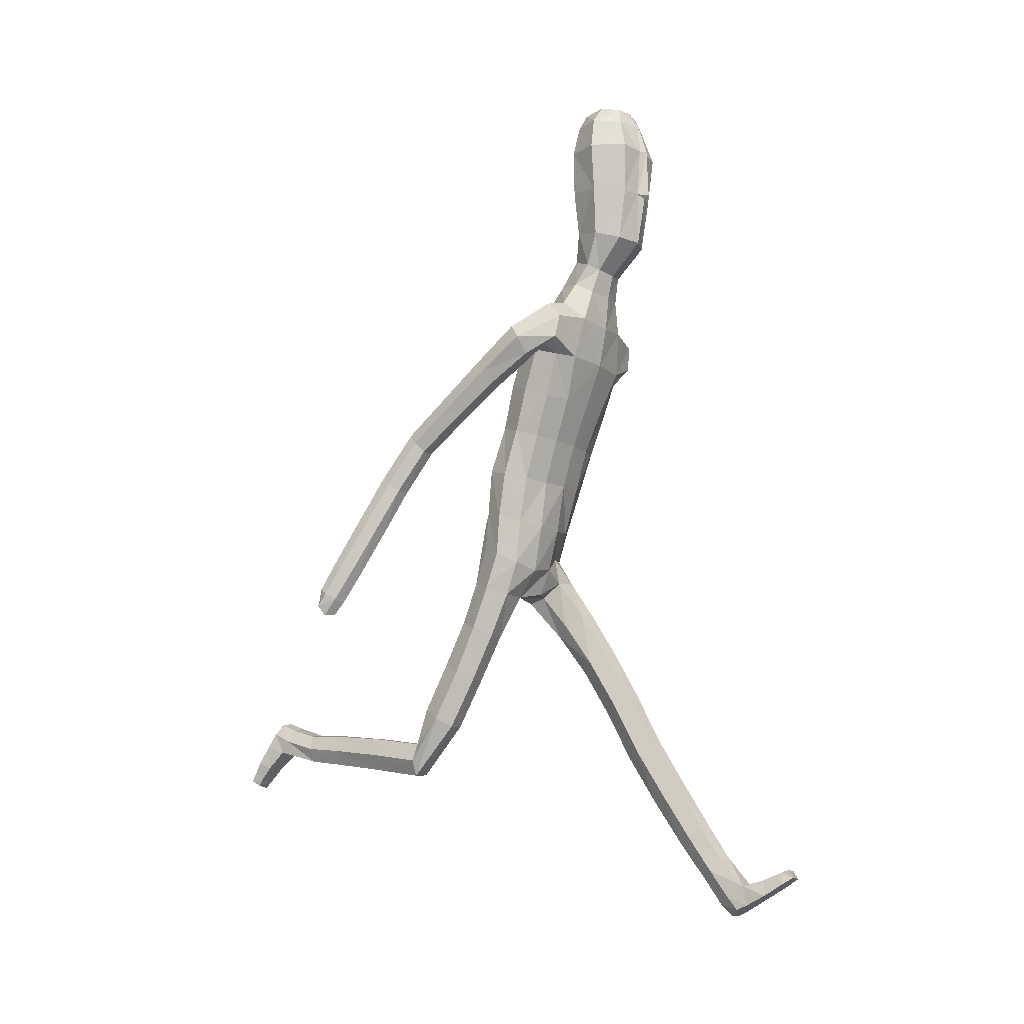
<metadata>
{"format":"obj","ext":"obj","renderer":"f3d","projection":"perspective","resolution":1024,"background":"white","views":[{"elev":-10.9,"azim":-58.6,"up":"+Y"}]}
</metadata>
<code>
o Group1
v 0.000431 2.916 0.2516
v 0.161 0.01214 0.7747
v 0.1276 0.03492 0.8088
v 0.122 0.08064 0.775
v 0.1497 0.05407 0.7377
v 0.2037 0.0146 0.7852
v 0.1771 0.03003 0.8106
v 0.1986 0.06029 0.7473
v 0.1588 0.1766 1
v 0.1547 0.1661 0.973
v 0.1446 0.1266 0.9814
v 0.158 0.1491 1.017
v 0.2081 0.1719 0.9962
v 0.2115 0.1612 0.9721
v 0.219 0.1435 1.009
v 0.489 1.105 -0.5217
v 0.4721 1.072 -0.4984
v 0.4332 1.101 -0.5298
v 0.4735 1.12 -0.5332
v 0.4845 1.157 -0.4988
v 0.4703 1.138 -0.4602
v 0.48 1.168 -0.5258
v 0.2002 0.1112 0.9575
v 0.2106 0.1144 0.832
v 0.2255 0.06869 0.878
v 0.2188 0.0357 0.8232
v 0.2166 0.08995 0.7848
v 0.2159 0.1403 0.9144
v 0.2276 0.1035 0.9407
v 0.2136 0.1869 0.7183
v 0.1873 0.2204 0.7533
v 0.1337 0.2114 0.7493
v 0.1301 0.1191 0.8333
v 0.1445 0.1399 0.9081
v 0.1177 0.1747 0.7098
v 0.1301 0.05146 0.8474
v 0.1317 0.08544 0.9156
v 0.4412 1.077 -0.4761
v 0.4156 1.092 -0.5051
v 0.428 1.127 -0.4511
v 0.3967 1.142 -0.4822
v 0.07863 3.077 0.3347
v 0.1067 3.019 0.3184
v 0.08645 3.094 0.4091
v 0.1435 3.027 0.4058
v 0.1037 1.27 0.09442
v 0.1224 1.141 0.184
v 0.1938 1.145 0.1925
v 0.1969 1.28 0.09871
v 0.2082 1.374 0.03443
v 0.1124 1.368 0.07111
v 0.0985 1.218 0.02764
v 0.106 1.106 0.1196
v 0.1149 1.202 -0.03985
v 0.1206 1.312 -0.1168
v 0.2135 1.306 -0.09465
v 0.2064 1.198 -0.02032
v 0.139 1.067 0.07619
v 0.4185 1.151 -0.5248
v 0.1973 0.04247 0.8427
v 0.2219 0.1259 0.9796
v 0.1213 2.291 0.1781
v 0.08145 2.398 0.228
v 0.06539 3.079 0.4747
v 0.08797 3.018 0.4933
v 0.1589 2.087 0.3262
v 0.2277 2.09 0.2839
v 0.2834 2.117 0.2697
v 0.2816 2.141 0.3144
v 0.1241 1.934 0.2723
v 0.2157 1.937 0.2349
v 0.1282 2.241 0.3528
v 0.2681 2.223 0.3247
v 0.3182 2.081 0.2119
v 0.3567 2.139 0.1948
v 0.252 2.282 0.2627
v 0.164 2.307 0.2799
v 0.3446 2.184 0.1614
v 0.3573 2.022 0.0432
v 0.3501 2.059 0.01585
v 0.2647 2.182 0.131
v 0.2419 2.221 0.1672
v 0.2749 2.063 0.002107
v 0.357 1.928 -0.1302
v 0.2864 1.928 -0.138
v 0.247 2.023 0.03544
v 0.2291 2.134 0.1635
v 0.2623 1.892 -0.1071
v 0.2931 1.794 -0.2794
v 0.2712 1.761 -0.2503
v 0.2873 1.86 -0.07725
v 0.2728 1.984 0.07107
v 0.2978 1.732 -0.2237
v 0.3005 1.584 -0.3354
v 0.3269 1.576 -0.2966
v 0.3454 1.736 -0.2253
v 0.3369 1.863 -0.07691
v 0.3733 1.586 -0.2975
v 0.3669 1.395 -0.357
v 0.4126 1.406 -0.3609
v 0.3947 1.603 -0.336
v 0.3664 1.769 -0.2536
v 0.4321 1.423 -0.4004
v 0.4504 1.235 -0.4222
v 0.4668 1.253 -0.4626
v 0.4283 1.436 -0.4331
v 0.3915 1.617 -0.3696
v 0.4628 1.265 -0.4934
v 0.3916 1.247 -0.4924
v 0.3574 1.419 -0.4347
v 0.3759 1.23 -0.4508
v 0.3384 1.402 -0.3941
v 0.4055 1.225 -0.4152
v 0.3221 1.602 -0.3756
v 0.3624 1.797 -0.2761
v 0.3615 1.897 -0.1056
v 0.3283 1.984 0.07373
v 0.2686 2.075 0.1993
v 0.2795 2.142 0.2026
v 0.2347 2.115 0.1996
v 0.2069 2.185 0.1418
v 0.2296 1.967 0.1483
v 0.1914 2.003 0.06938
v 0.222 1.816 0.1037
v 0.1846 1.84 0.02761
v 0.2032 1.789 0.1846
v 0.2054 1.632 0.1257
v 0.2315 1.653 0.04807
v 0.1108 1.784 0.2133
v 0.1106 1.626 0.1671
v 0.1183 1.47 0.1152
v 0.2114 1.481 0.06671
v 0.2362 1.487 -0.0119
v 0.2422 1.344 -0.03267
v 0.2039 1.487 -0.07792
v 0.2403 1.238 0.04368
v 0.2342 1.109 0.1419
v 0.2085 1.069 0.08608
v 0.2299 0.9576 0.2438
v 0.2127 0.9223 0.1867
v 0.1919 0.9889 0.2918
v 0.1907 0.8217 0.3883
v 0.2273 0.7949 0.34
v 0.1269 0.9864 0.284
v 0.1275 0.8193 0.3829
v 0.1077 0.9532 0.2284
v 0.1083 0.7893 0.3288
v 0.1459 0.9228 0.1832
v 0.1464 0.7627 0.2806
v 0.2108 0.7636 0.2825
v 0.2089 0.5895 0.3755
v 0.1467 0.5882 0.3734
v 0.2256 0.6232 0.4297
v 0.2217 0.4586 0.5335
v 0.205 0.4253 0.4819
v 0.1901 0.6528 0.4765
v 0.188 0.4886 0.579
v 0.1281 0.6499 0.4716
v 0.1282 0.486 0.5735
v 0.1098 0.6172 0.4202
v 0.111 0.4538 0.5235
v 0.1455 0.4245 0.4779
v 0.1442 0.2685 0.5845
v 0.1138 0.2961 0.627
v 0.1992 0.2712 0.5905
v 0.197 0.1533 0.6809
v 0.146 0.1465 0.6744
v 0.2156 0.3024 0.6376
v 0.1854 0.3308 0.6807
v 0.1303 0.3262 0.675
v 0.1156 1.499 -0.1027
v 0.1091 1.688 -0.0564
v 0.2003 1.671 -0.02793
v 0.1028 1.854 -0.006372
v 0.1071 2.028 0.03887
v 0.1085 2.184 0.1025
v 0.08774 2.357 0.3627
v 0.1201 2.386 0.3074
v 0.1041 2.463 0.3519
v 0.07032 2.445 0.3847
v 0.06384 2.494 0.2791
v 0.09075 2.6 0.305
v 0.1288 2.576 0.4021
v 0.1171 2.754 0.3018
v 0.1242 2.914 0.3031
v 0.1695 2.916 0.4096
v 0.1533 2.747 0.4102
v 0.1107 2.916 0.5237
v 0.09015 2.74 0.5112
v 0.08581 2.555 0.4822
v 0.193 0.07272 0.8963
v 0.02295 2.737 0.529
v 0.02058 2.911 0.539
v 0.00067 3.088 0.3221
v 0.00111 3.028 0.2863
v -0.001295 1.216 0.07224
v -0.001683 1.309 0.1109
v 0.000407 1.215 -0.02866
v 0.001603 1.372 -0.0998
v 0.001219 1.269 -0.0785
v 0.000313 2.407 0.1881
v 0.000608 2.316 0.1444
v -0.002082 3.018 0.5239
v -0.001489 3.085 0.4828
v -0.000445 3.107 0.4079
v -0.002383 1.936 0.2823
v -0.002738 2.087 0.3407
v -0.002673 2.228 0.3688
v -0.001649 1.628 0.1771
v -0.001842 1.784 0.2225
v -0.001725 1.454 0.1484
v 0.001168 1.693 -0.06592
v 0.001415 1.518 -0.09457
v 0.001049 1.861 -0.01634
v 0.00119 2.04 0.03144
v 0.001021 2.2 0.08588
v -0.002431 2.355 0.381
v 2.5e-05 2.614 0.2588
v -5e-05 2.51 0.24
v 0.000613 2.762 0.2489
v 0.001669 2.916 0.2517
v -0.003687 2.734 0.5626
v -0.003052 2.91 0.5556
v -0.00359 2.551 0.5136
v -0.002436 2.436 0.4006
v -0.1318 0.7576 -1.018
v -0.09853 0.7223 -1.036
v -0.0926 0.6961 -0.9855
v -0.1201 0.737 -0.9673
v -0.1746 0.7511 -1.026
v -0.148 0.7257 -1.04
v -0.1691 0.7273 -0.9721
v -0.1298 0.5066 -1.138
v -0.1256 0.5288 -1.119
v -0.1155 0.5596 -1.145
v -0.1289 0.5227 -1.166
v -0.179 0.5128 -1.136
v -0.1824 0.5336 -1.12
v -0.1899 0.5314 -1.162
v -0.4338 1.175 -0.6644
v -0.4167 1.14 -0.6464
v -0.3776 1.175 -0.6702
v -0.4184 1.194 -0.6721
v -0.4324 1.223 -0.6325
v -0.4192 1.198 -0.5971
v -0.4271 1.239 -0.6568
v -0.1712 0.5845 -1.131
v -0.1815 0.6413 -1.019
v -0.1964 0.6597 -1.081
v -0.1897 0.7148 -1.049
v -0.1874 0.6839 -0.9894
v -0.1869 0.5794 -1.079
v -0.1985 0.5992 -1.12
v -0.1873 0.6505 -0.8793
v -0.1625 0.6013 -0.876
v -0.1084 0.6086 -0.878
v -0.101 0.6355 -1.017
v -0.1154 0.5827 -1.074
v -0.09086 0.662 -0.8786
v -0.1011 0.6894 -1.063
v -0.1026 0.6271 -1.107
v -0.3871 1.142 -0.6221
v -0.3608 1.162 -0.6466
v -0.3769 1.187 -0.5879
v -0.3448 1.208 -0.6143
v -0.07774 3.078 0.3326
v -0.1057 3.02 0.3156
v -0.08746 3.094 0.4068
v -0.1448 3.028 0.4019
v -0.1078 1.195 0.0461
v -0.1269 1.05 -0.02956
v -0.1987 1.047 -0.02535
v -0.2013 1.196 0.04386
v -0.2117 1.313 0.09129
v -0.1171 1.291 0.1159
v -0.09822 1.22 -0.03686
v -0.1066 1.088 -0.0914
v -0.1111 1.267 -0.08932
v -0.1159 1.386 -0.06882
v -0.2096 1.374 -0.04563
v -0.203 1.258 -0.08649
v -0.1364 1.106 -0.1486
v -0.3651 1.224 -0.6556
v -0.1683 0.6995 -1.063
v -0.1929 0.5611 -1.144
v -0.1211 2.291 0.1749
v -0.08192 2.398 0.2258
v -0.06826 3.08 0.4729
v -0.0917 3.019 0.4909
v -0.1639 2.088 0.3219
v -0.2315 2.092 0.2777
v -0.2864 2.118 0.2617
v -0.2857 2.142 0.3065
v -0.1286 1.935 0.269
v -0.2191 1.938 0.2294
v -0.133 2.242 0.3494
v -0.2722 2.224 0.3175
v -0.3165 2.084 0.1983
v -0.3559 2.142 0.1825
v -0.2541 2.284 0.2562
v -0.1664 2.308 0.2755
v -0.3441 2.188 0.1512
v -0.3508 2.031 0.02647
v -0.3439 2.069 0.000754
v -0.2637 2.19 0.1225
v -0.2419 2.223 0.1609
v -0.2686 2.075 -0.01125
v -0.3449 1.944 -0.1505
v -0.2742 1.945 -0.1569
v -0.2404 2.035 0.02104
v -0.2278 2.14 0.1539
v -0.2499 1.909 -0.1269
v -0.275 1.818 -0.3036
v -0.2529 1.783 -0.2755
v -0.2747 1.875 -0.09892
v -0.266 1.994 0.05455
v -0.2794 1.753 -0.2506
v -0.2729 1.62 -0.3868
v -0.3006 1.604 -0.3514
v -0.327 1.756 -0.253
v -0.3244 1.877 -0.09949
v -0.3472 1.612 -0.3529
v -0.3307 1.435 -0.4449
v -0.3765 1.445 -0.4491
v -0.3676 1.636 -0.3887
v -0.3482 1.79 -0.2804
v -0.3949 1.469 -0.4859
v -0.4049 1.287 -0.5415
v -0.4201 1.311 -0.5789
v -0.3902 1.487 -0.5155
v -0.3634 1.655 -0.4192
v -0.4152 1.329 -0.6068
v -0.3434 1.313 -0.6054
v -0.3188 1.474 -0.5165
v -0.329 1.29 -0.5667
v -0.3009 1.449 -0.4787
v -0.3599 1.277 -0.5342
v -0.2933 1.644 -0.4242
v -0.3444 1.819 -0.3016
v -0.3492 1.912 -0.1273
v -0.3216 1.992 0.05603
v -0.2667 2.08 0.1865
v -0.2807 2.144 0.1949
v -0.2361 2.117 0.1933
v -0.2063 2.187 0.1363
v -0.2306 1.968 0.1424
v -0.1902 2.004 0.06447
v -0.2228 1.817 0.09867
v -0.1836 1.841 0.02346
v -0.2059 1.79 0.18
v -0.2077 1.63 0.1335
v -0.2319 1.654 0.05234
v -0.1143 1.784 0.2108
v -0.1136 1.626 0.1646
v -0.1216 1.453 0.1472
v -0.2136 1.468 0.108
v -0.2361 1.491 0.03022
v -0.242 1.348 0.02371
v -0.2017 1.506 -0.03941
v -0.2409 1.223 -0.0219
v -0.2358 1.073 -0.08386
v -0.2064 1.101 -0.1451
v -0.2319 0.9089 -0.1628
v -0.2111 0.94 -0.2212
v -0.197 0.8822 -0.1098
v -0.1957 0.7102 -0.2048
v -0.2292 0.742 -0.2539
v -0.1317 0.886 -0.1129
v -0.1322 0.7136 -0.2068
v -0.109 0.9168 -0.1685
v -0.1096 0.7475 -0.2597
v -0.1442 0.9416 -0.2193
v -0.1447 0.7768 -0.3086
v -0.2092 0.7767 -0.3093
v -0.2083 0.6485 -0.3522
v -0.1462 0.6496 -0.3481
v -0.2264 0.5866 -0.3614
v -0.2123 0.6147 -0.5535
v -0.1943 0.675 -0.5443
v -0.1921 0.5308 -0.3677
v -0.1798 0.5596 -0.5587
v -0.1301 0.5347 -0.3637
v -0.1201 0.5638 -0.5543
v -0.1105 0.5944 -0.3541
v -0.1016 0.6222 -0.5453
v -0.1349 0.6769 -0.5395
v -0.1239 0.6973 -0.727
v -0.0946 0.6463 -0.7322
v -0.1788 0.6926 -0.7315
v -0.1692 0.7 -0.8793
v -0.118 0.7077 -0.8777
v -0.1966 0.637 -0.7393
v -0.1675 0.585 -0.7443
v -0.1123 0.5907 -0.7415
v -0.1126 1.517 -0.07551
v -0.1069 1.688 -0.05876
v -0.1989 1.673 -0.02654
v -0.101 1.855 -0.008645
v -0.105 2.028 0.03612
v -0.107 2.185 0.09962
v -0.09206 2.357 0.3603
v -0.1227 2.387 0.3041
v -0.1075 2.463 0.349
v -0.07468 2.445 0.3828
v -0.06506 2.495 0.2774
v -0.09199 2.601 0.3026
v -0.1327 2.577 0.3985
v -0.1173 2.755 0.2986
v -0.1235 2.915 0.2998
v -0.1716 2.917 0.405
v -0.1565 2.748 0.4061
v -0.1159 2.916 0.5206
v -0.09607 2.74 0.5087
v -0.09209 2.555 0.4798
v -0.1639 0.6475 -1.096
v -0.02939 2.738 0.5283
v -0.02622 2.911 0.5383
v -0.003475 2.723 0.5444
f 2 3 5
f 2 6 7
f 2 5 8
f 9 10 12
f 9 13 10
f 9 12 13
f 16 17 18
f 16 20 21
f 16 19 20
f 12 11 15
f 24 25 26
f 24 28 25
f 24 27 31
f 24 31 33
f 24 33 34
f 33 32 35
f 33 4 36
f 33 36 37
f 38 39 17
f 38 40 39
f 38 17 21
f 42 43 195
f 42 44 45
f 46 47 49
f 46 49 51
f 46 52 53
f 46 51 197
f 46 196 52
f 54 55 56
f 54 200 55
f 54 52 198
f 54 58 52
f 19 18 59
f 7 60 36
f 7 6 26
f 61 14 15
f 61 29 28
f 61 15 23
f 62 202 63
f 39 41 59
f 64 204 203
f 64 44 205
f 44 64 45
f 66 67 69
f 66 70 67
f 66 207 70
f 66 72 207
f 66 69 73
f 73 69 75
f 73 76 77
f 73 75 78
f 78 75 80
f 78 81 76
f 78 80 81
f 83 80 84
f 83 86 81
f 83 85 86
f 88 85 89
f 88 91 92
f 88 90 91
f 93 90 94
f 93 96 97
f 93 95 96
f 98 95 99
f 98 101 102
f 98 100 101
f 103 100 104
f 103 106 101
f 103 105 108
f 108 105 22
f 108 109 110
f 108 22 109
f 109 111 110
f 109 59 41
f 111 113 99
f 111 41 113
f 113 104 100
f 113 40 104
f 112 94 110
f 112 99 95
f 114 107 106
f 114 89 107
f 114 94 90
f 115 102 107
f 115 84 116
f 115 89 85
f 116 97 96
f 116 79 97
f 116 84 79
f 117 92 91
f 117 74 118
f 117 79 74
f 118 87 86
f 118 68 87
f 118 74 68
f 119 82 81
f 119 120 82
f 119 68 120
f 120 122 123
f 120 67 122
f 122 124 125
f 122 71 124
f 126 127 124
f 126 129 130
f 126 71 129
f 129 210 209
f 129 70 210
f 209 211 131
f 211 197 51
f 131 132 130
f 131 51 50
f 132 133 128
f 132 50 134
f 134 56 135
f 134 136 57
f 134 50 136
f 136 137 138
f 136 49 137
f 137 139 140
f 137 48 141
f 141 142 139
f 141 144 145
f 141 48 144
f 144 146 147
f 144 47 146
f 146 148 147
f 146 53 58
f 148 140 149
f 148 58 138
f 150 151 149
f 150 143 151
f 150 140 139
f 153 154 151
f 153 156 157
f 153 143 156
f 156 158 159
f 156 142 158
f 158 160 159
f 158 145 147
f 160 152 162
f 160 147 149
f 162 163 161
f 162 155 163
f 162 152 155
f 165 166 163
f 165 168 30
f 165 155 154
f 168 169 31
f 168 154 157
f 169 170 31
f 169 157 159
f 170 164 32
f 170 159 164
f 166 8 5
f 166 30 27
f 167 35 163
f 167 5 4
f 138 58 57
f 135 171 173
f 135 56 55
f 135 173 133
f 171 213 172
f 171 55 199
f 212 214 174
f 214 215 175
f 215 216 176
f 175 123 174
f 175 176 123
f 174 125 172
f 173 125 128
f 104 21 105
f 72 177 208
f 72 77 177
f 178 179 180
f 178 63 181
f 178 77 63
f 181 182 179
f 181 219 218
f 181 63 201
f 218 220 184
f 220 1 185
f 1 195 43
f 185 186 187
f 185 43 186
f 186 188 187
f 186 45 65
f 188 193 189
f 188 65 193
f 222 418 192
f 224 225 190
f 225 217 180
f 190 183 189
f 190 180 183
f 187 183 182
f 205 44 42
f 216 202 176
f 62 82 121
f 62 77 76
f 60 191 36
f 60 26 25
f 191 23 37
f 191 25 29
f 37 11 34
f 34 10 28
f 26 6 27
f 193 223 192
f 418 224 192
f 226 229 227
f 226 227 231
f 226 230 232
f 233 236 234
f 233 234 237
f 233 237 236
f 240 243 242
f 240 241 245
f 240 244 243
f 236 239 235
f 248 251 250
f 248 249 252
f 248 255 251
f 248 257 255
f 248 252 258
f 257 228 259
f 257 260 228
f 257 258 261
f 262 241 263
f 262 263 264
f 262 264 245
f 266 194 195
f 266 267 269
f 270 273 271
f 270 275 273
f 270 271 277
f 270 196 197
f 270 276 196
f 278 281 280
f 278 279 200
f 278 200 198
f 278 276 282
f 243 246 283
f 231 227 260
f 231 284 250
f 285 239 238
f 285 238 252
f 285 253 247
f 286 287 202
f 263 242 283
f 288 289 203
f 288 204 205
f 289 288 269
f 290 293 291
f 290 291 294
f 290 294 207
f 290 207 296
f 290 296 297
f 297 299 293
f 297 296 301
f 297 300 302
f 302 304 299
f 302 300 305
f 302 305 304
f 307 309 308
f 307 305 310
f 307 310 309
f 312 314 313
f 312 310 316
f 312 315 314
f 317 319 318
f 317 315 321
f 317 320 319
f 322 324 323
f 322 320 326
f 322 325 324
f 327 329 328
f 327 325 330
f 327 330 332
f 332 246 329
f 332 330 334
f 332 333 246
f 333 334 335
f 333 335 265
f 335 336 323
f 335 337 265
f 337 323 324
f 337 328 264
f 336 334 318
f 336 318 319
f 338 334 330
f 338 331 313
f 338 313 314
f 339 331 326
f 339 326 340
f 339 308 309
f 340 326 320
f 340 321 303
f 340 303 308
f 341 321 315
f 341 316 342
f 341 298 303
f 342 316 310
f 342 311 292
f 342 292 298
f 343 311 305
f 343 306 344
f 343 344 292
f 344 345 347
f 344 346 291
f 346 347 349
f 346 348 295
f 350 348 351
f 350 351 354
f 350 353 295
f 353 354 209
f 353 210 294
f 209 354 355
f 211 355 275
f 355 354 356
f 355 356 274
f 356 351 352
f 356 357 358
f 358 357 359
f 358 280 281
f 358 360 274
f 360 281 362
f 360 361 273
f 361 362 364
f 361 363 365
f 365 363 366
f 365 366 369
f 365 368 272
f 368 369 371
f 368 370 271
f 370 371 372
f 370 372 282
f 372 373 364
f 372 364 362
f 374 373 375
f 374 375 367
f 374 367 363
f 377 375 378
f 377 378 381
f 377 380 367
f 380 381 383
f 380 382 366
f 382 383 384
f 382 384 371
f 384 385 386
f 384 376 373
f 386 385 387
f 386 387 379
f 386 379 376
f 389 387 390
f 389 390 254
f 389 392 378
f 392 254 255
f 392 393 381
f 393 255 394
f 393 394 383
f 394 256 388
f 394 388 383
f 390 391 229
f 390 232 251
f 391 387 259
f 391 259 228
f 362 281 282
f 359 397 395
f 359 395 279
f 359 357 397
f 395 396 213
f 395 213 199
f 212 396 398
f 214 398 399
f 215 399 400
f 399 398 347
f 399 347 400
f 398 396 349
f 397 352 349
f 328 329 245
f 296 208 401
f 296 401 301
f 402 401 404
f 402 403 405
f 402 287 301
f 405 403 406
f 405 406 218
f 405 219 201
f 218 406 408
f 220 408 409
f 221 409 267
f 409 408 411
f 409 410 267
f 410 411 412
f 410 412 289
f 412 413 417
f 412 417 289
f 222 416 418
f 224 414 225
f 225 404 217
f 414 413 407
f 414 407 404
f 411 408 406
f 205 194 266
f 216 400 202
f 286 400 345
f 286 306 300
f 284 260 415
f 284 415 249
f 415 261 247
f 415 247 253
f 261 258 235
f 258 252 234
f 250 251 230
f 417 416 223
f 414 224 416
f 3 4 5
f 3 2 7
f 6 2 8
f 10 11 12
f 13 14 10
f 12 15 13
f 19 16 18
f 17 16 21
f 19 22 20
f 11 23 15
f 27 24 26
f 28 29 25
f 27 30 31
f 31 32 33
f 28 24 34
f 4 33 35
f 4 3 36
f 34 33 37
f 375 377 367
f 40 41 39
f 40 38 21
f 194 42 195
f 43 42 45
f 47 48 49
f 49 50 51
f 47 46 53
f 196 46 197
f 196 198 52
f 57 54 56
f 200 199 55
f 200 54 198
f 58 53 52
f 22 19 59
f 3 7 36
f 60 7 26
f 14 13 15
f 14 61 28
f 29 61 23
f 202 201 63
f 18 39 59
f 65 64 203
f 204 64 205
f 241 242 263
f 67 68 69
f 70 71 67
f 207 206 70
f 72 208 207
f 72 66 73
f 69 74 75
f 72 73 77
f 76 73 78
f 75 79 80
f 81 82 76
f 80 83 81
f 85 83 84
f 86 87 81
f 85 88 86
f 90 88 89
f 86 88 92
f 90 93 91
f 95 93 94
f 91 93 97
f 95 98 96
f 100 98 99
f 96 98 102
f 100 103 101
f 105 103 104
f 106 107 101
f 106 103 108
f 105 20 22
f 106 108 110
f 22 59 109
f 111 112 110
f 111 109 41
f 112 111 99
f 41 40 113
f 99 113 100
f 40 21 104
f 94 114 110
f 94 112 95
f 110 114 106
f 89 115 107
f 89 114 90
f 102 101 107
f 102 115 116
f 84 115 85
f 102 116 96
f 79 117 97
f 84 80 79
f 97 117 91
f 92 117 118
f 79 75 74
f 92 118 86
f 68 119 87
f 74 69 68
f 87 119 81
f 120 121 82
f 68 67 120
f 121 120 123
f 67 71 122
f 123 122 125
f 71 126 124
f 127 128 124
f 127 126 130
f 71 70 129
f 130 129 209
f 70 206 210
f 130 209 131
f 131 211 51
f 132 127 130
f 132 131 50
f 127 132 128
f 133 132 134
f 133 134 135
f 56 134 57
f 50 49 136
f 57 136 138
f 49 48 137
f 138 137 140
f 139 137 141
f 142 143 139
f 142 141 145
f 48 47 144
f 145 144 147
f 47 53 146
f 148 149 147
f 148 146 58
f 140 150 149
f 140 148 138
f 151 152 149
f 143 150 139
f 154 155 151
f 154 153 157
f 143 142 156
f 157 156 159
f 142 145 158
f 160 161 159
f 160 158 147
f 161 160 162
f 152 160 149
f 163 164 161
f 155 165 163
f 152 151 155
f 166 167 163
f 166 165 30
f 168 165 154
f 30 168 31
f 169 168 157
f 170 32 31
f 170 169 159
f 164 35 32
f 159 161 164
f 167 166 5
f 8 166 27
f 35 164 163
f 35 167 4
f 58 54 57
f 171 172 173
f 171 135 55
f 173 128 133
f 213 212 172
f 213 171 199
f 172 212 174
f 174 214 175
f 175 215 176
f 123 125 174
f 176 121 123
f 125 173 172
f 125 124 128
f 21 20 105
f 177 217 208
f 77 178 177
f 177 178 180
f 179 178 181
f 77 62 63
f 182 183 179
f 182 181 218
f 219 181 201
f 182 218 184
f 184 220 185
f 185 1 43
f 184 185 187
f 43 45 186
f 188 189 187
f 188 186 65
f 193 192 189
f 65 203 193
f 203 223 193
f 225 180 190
f 217 177 180
f 183 187 189
f 180 179 183
f 184 187 182
f 194 205 42
f 202 62 176
f 176 62 121
f 82 62 76
f 191 37 36
f 191 60 25
f 23 11 37
f 23 191 29
f 11 10 34
f 10 14 28
f 6 8 27
f 223 222 192
f 288 268 269
f 189 192 190
f 229 228 227
f 230 226 231
f 229 226 232
f 236 235 234
f 234 238 237
f 237 239 236
f 241 240 242
f 244 240 245
f 244 246 243
f 239 247 235
f 249 248 250
f 249 253 252
f 255 254 251
f 257 256 255
f 257 248 258
f 256 257 259
f 260 227 228
f 260 257 261
f 39 18 17
f 263 265 264
f 241 262 245
f 267 266 195
f 268 266 269
f 273 272 271
f 275 274 273
f 276 270 277
f 275 270 197
f 276 198 196
f 279 278 280
f 279 199 200
f 276 278 198
f 276 277 282
f 242 243 283
f 284 231 260
f 230 231 250
f 239 237 238
f 253 285 252
f 239 285 247
f 287 201 202
f 265 263 283
f 204 288 203
f 268 288 205
f 64 65 45
f 293 292 291
f 291 295 294
f 294 206 207
f 207 208 296
f 293 290 297
f 299 298 293
f 300 297 301
f 299 297 302
f 304 303 299
f 300 306 305
f 305 307 304
f 304 307 308
f 305 311 310
f 310 312 309
f 309 312 313
f 315 312 316
f 315 317 314
f 314 317 318
f 320 317 321
f 320 322 319
f 319 322 323
f 325 322 326
f 325 327 324
f 324 327 328
f 325 331 330
f 329 327 332
f 246 244 329
f 333 332 334
f 333 283 246
f 334 336 335
f 283 333 265
f 337 335 323
f 337 264 265
f 328 337 324
f 328 245 264
f 334 338 318
f 323 336 319
f 331 338 330
f 331 339 313
f 318 338 314
f 331 325 326
f 308 339 340
f 313 339 309
f 321 340 320
f 321 341 303
f 303 304 308
f 316 341 315
f 298 341 342
f 298 299 303
f 311 342 310
f 311 343 292
f 292 293 298
f 306 343 305
f 306 345 344
f 344 291 292
f 346 344 347
f 346 295 291
f 348 346 349
f 348 350 295
f 348 352 351
f 353 350 354
f 353 294 295
f 210 353 209
f 210 206 294
f 211 209 355
f 197 211 275
f 354 351 356
f 275 355 274
f 357 356 352
f 274 356 358
f 280 358 359
f 360 358 281
f 360 273 274
f 361 360 362
f 361 272 273
f 363 361 364
f 272 361 365
f 363 367 366
f 368 365 369
f 368 271 272
f 370 368 371
f 370 277 271
f 371 373 372
f 277 370 282
f 373 374 364
f 282 372 362
f 373 376 375
f 143 153 151
f 364 374 363
f 375 379 378
f 380 377 381
f 380 366 367
f 382 380 383
f 382 369 366
f 383 385 384
f 369 382 371
f 376 384 386
f 371 384 373
f 385 388 387
f 387 389 379
f 379 375 376
f 387 391 390
f 392 389 254
f 379 389 378
f 393 392 255
f 378 392 381
f 255 256 394
f 381 393 383
f 256 259 388
f 388 385 383
f 232 390 229
f 254 390 251
f 387 388 259
f 229 391 228
f 281 278 282
f 397 396 395
f 280 359 279
f 357 352 397
f 396 212 213
f 279 395 199
f 214 212 398
f 215 214 399
f 216 215 400
f 398 349 347
f 347 345 400
f 396 397 349
f 352 348 349
f 329 244 245
f 208 217 401
f 401 402 301
f 403 402 404
f 287 402 405
f 287 286 301
f 403 407 406
f 219 405 218
f 287 405 201
f 220 218 408
f 221 220 409
f 195 221 267
f 410 409 411
f 410 269 267
f 411 413 412
f 269 410 289
f 413 416 417
f 417 223 203
f 289 417 203
f 414 404 225
f 404 401 217
f 413 411 407
f 407 403 404
f 407 411 406
f 268 205 266
f 400 286 202
f 306 286 345
f 301 286 300
f 260 261 415
f 250 284 249
f 261 235 247
f 249 415 253
f 258 234 235
f 252 238 234
f 251 232 230
f 416 222 223
f 224 190 192
f 416 413 414
f 224 418 416

</code>
